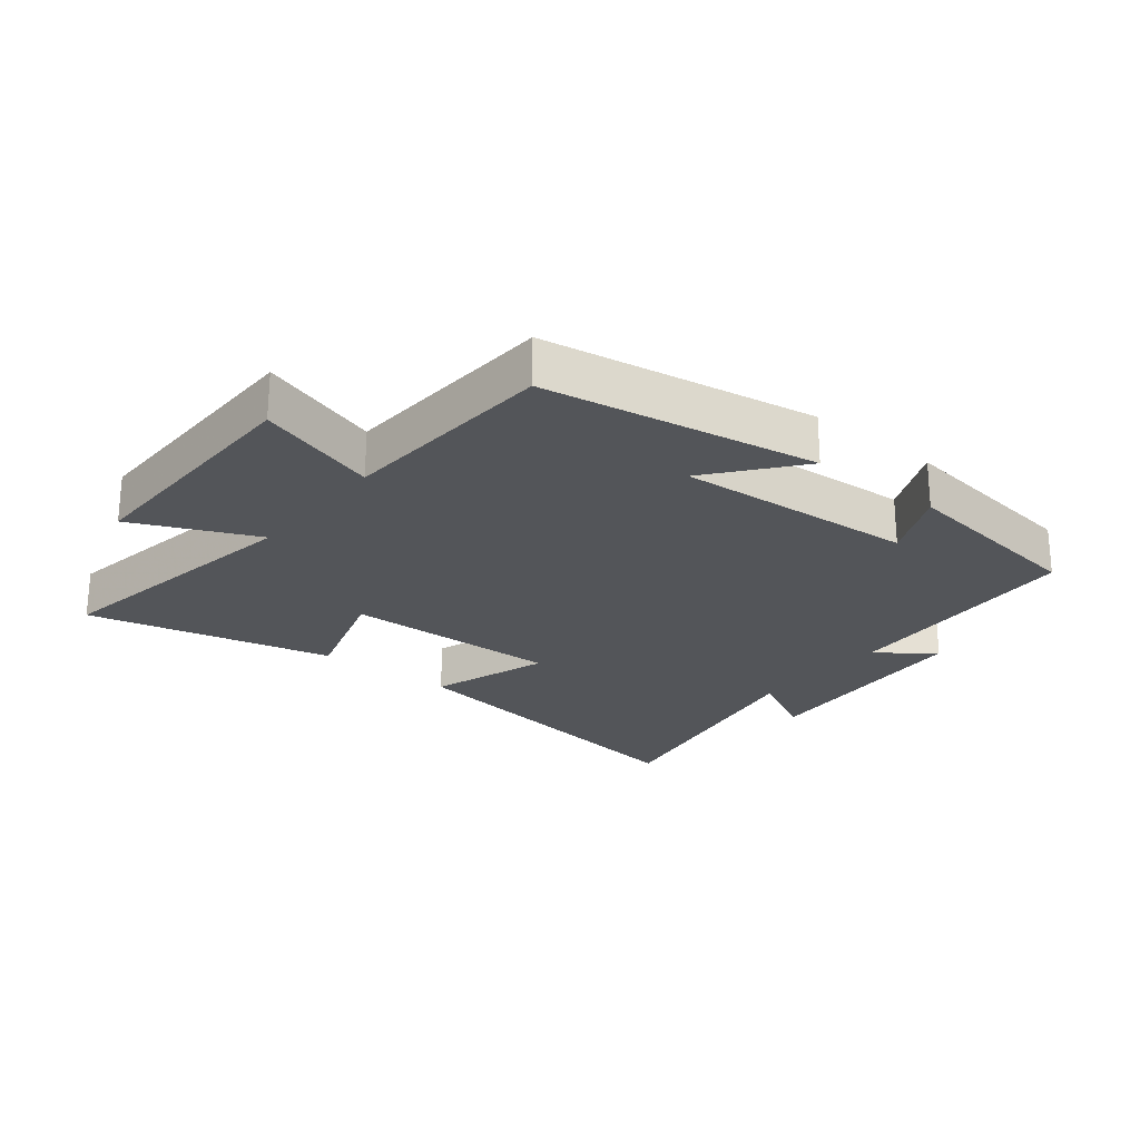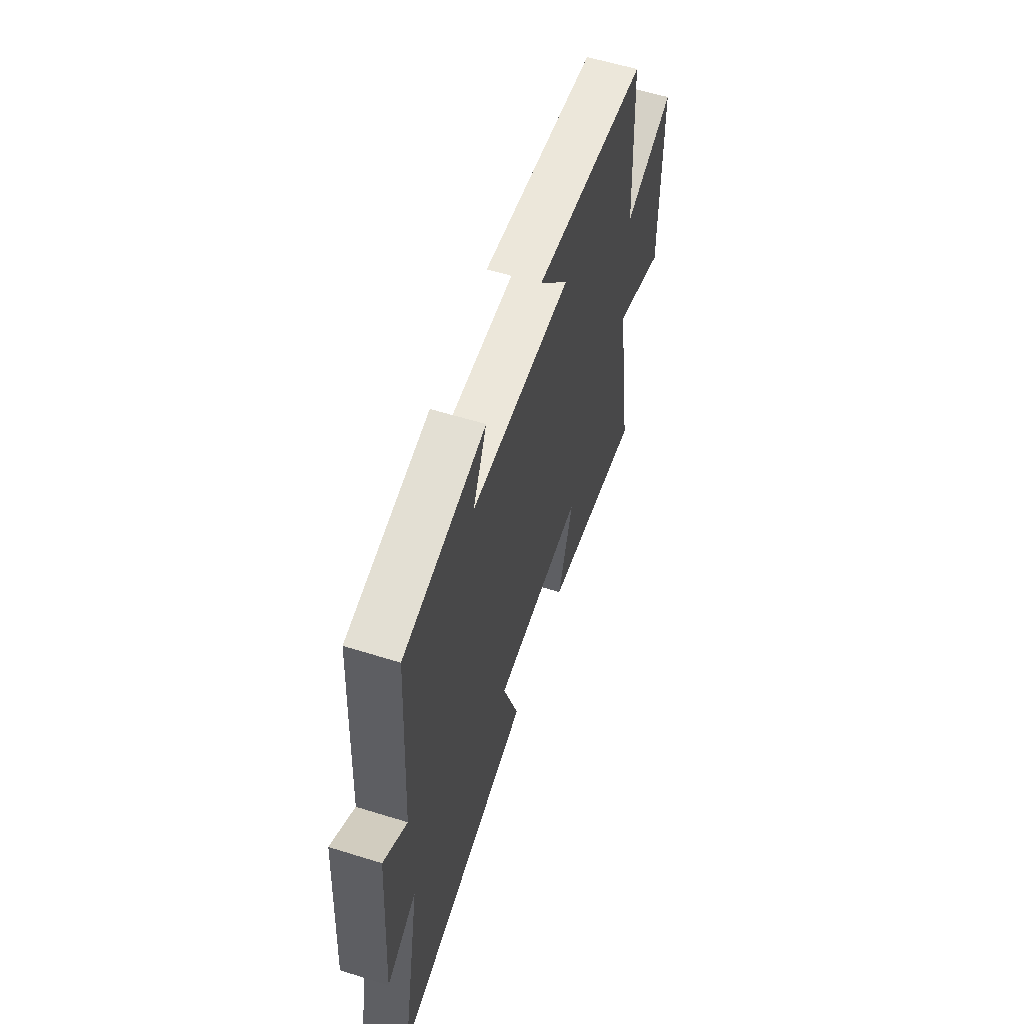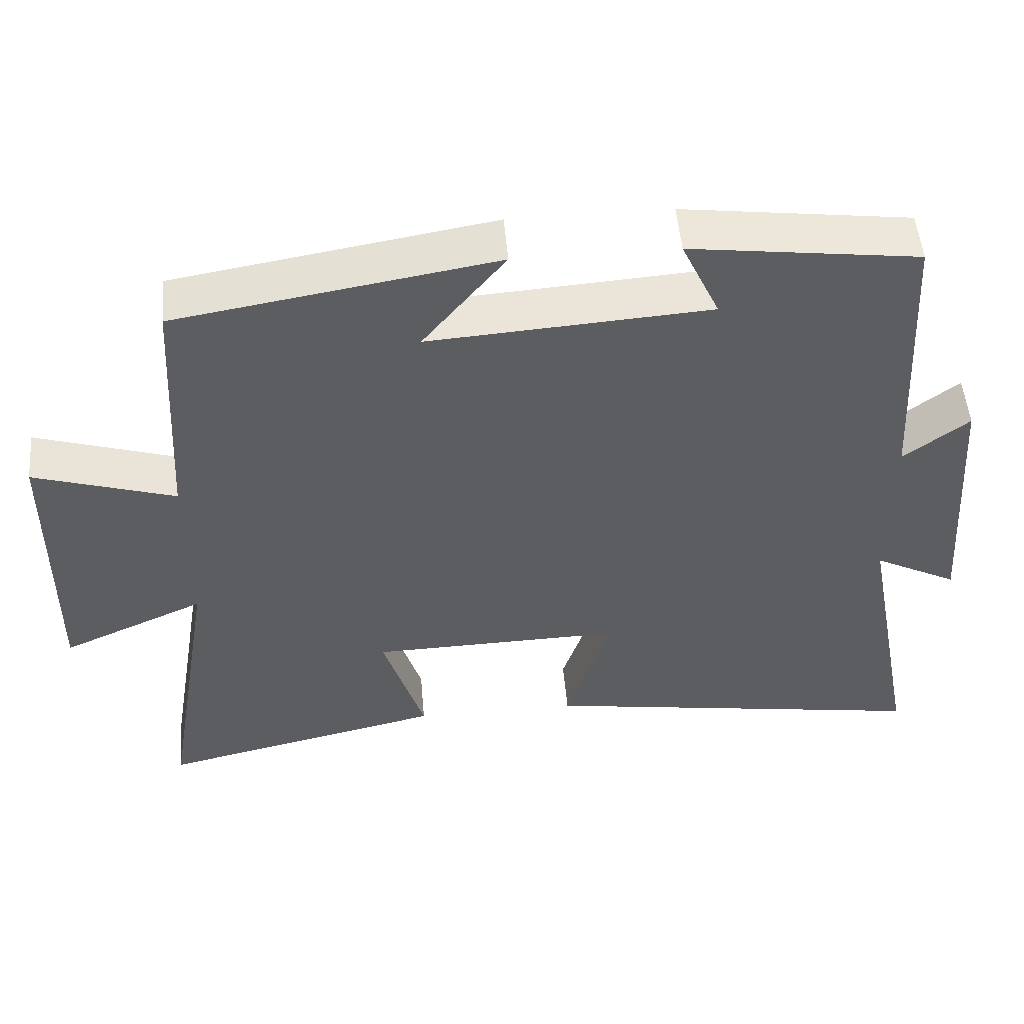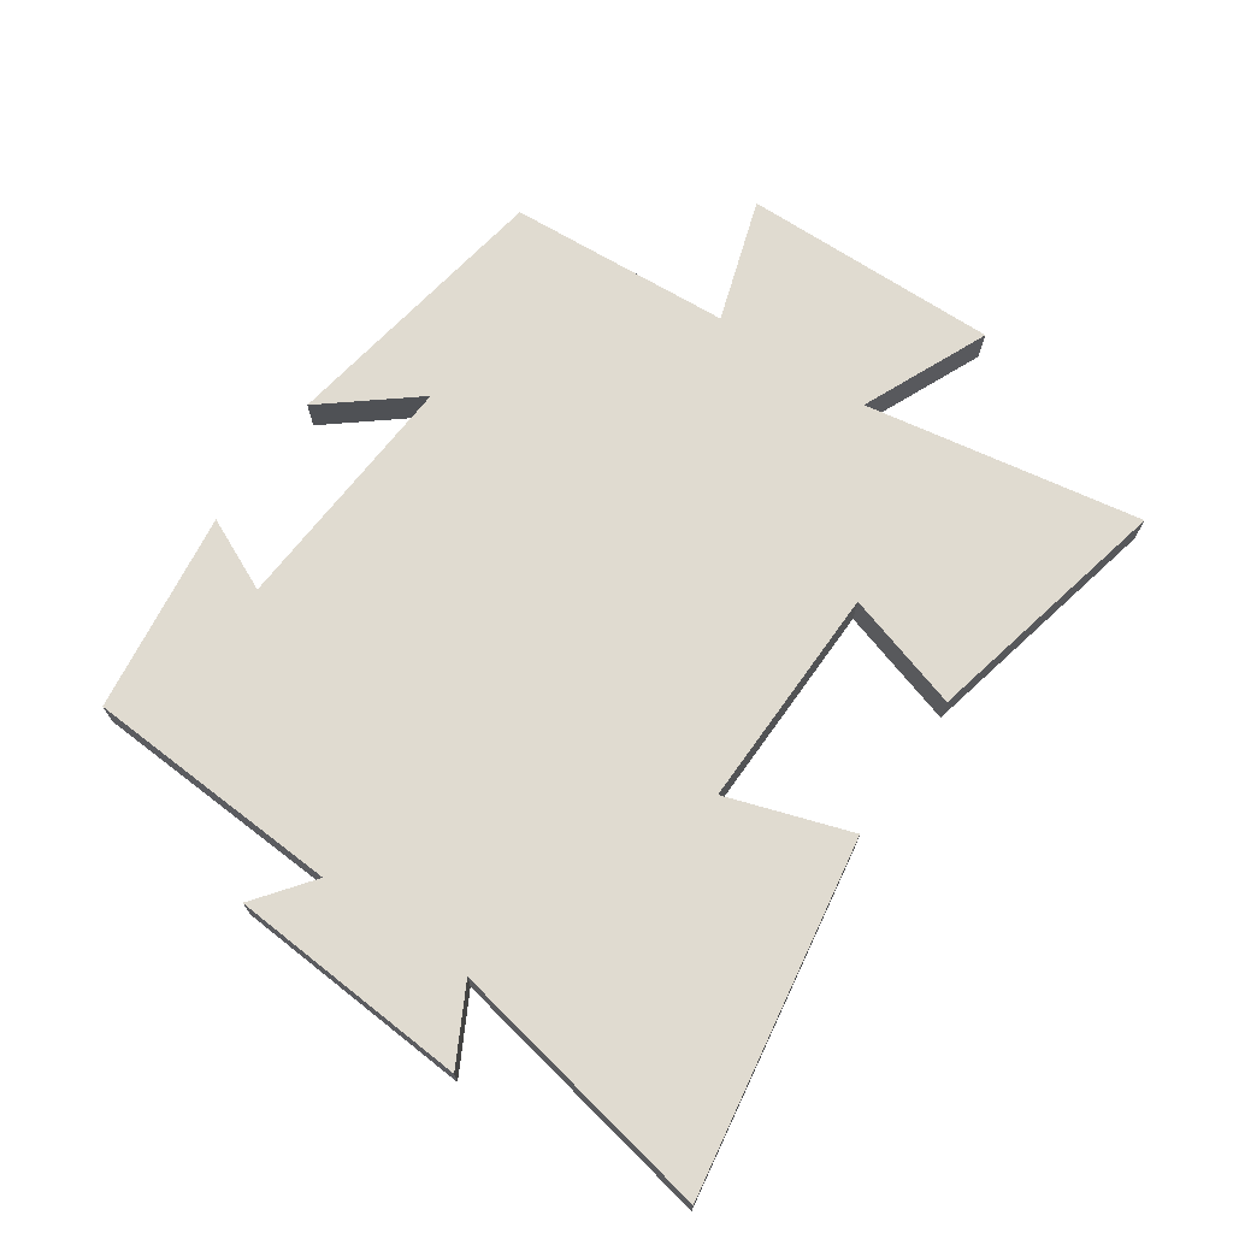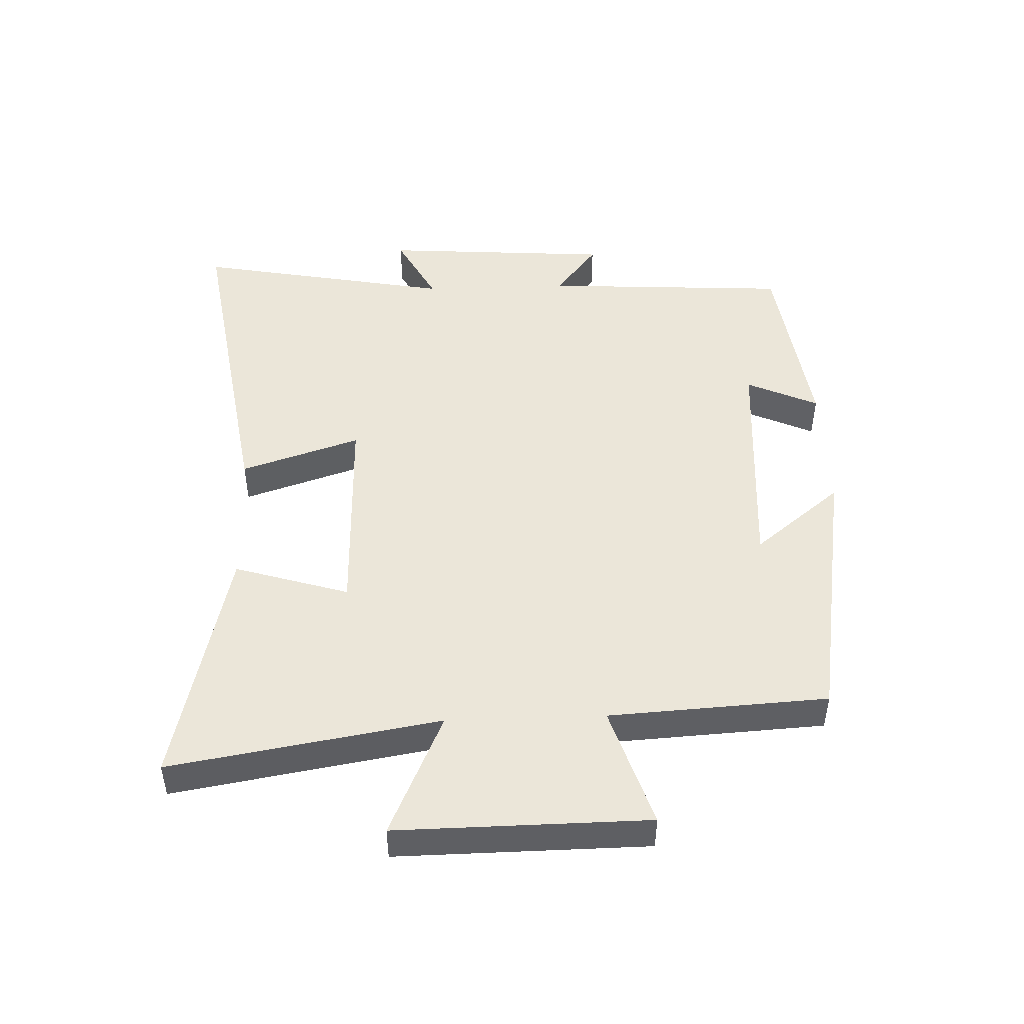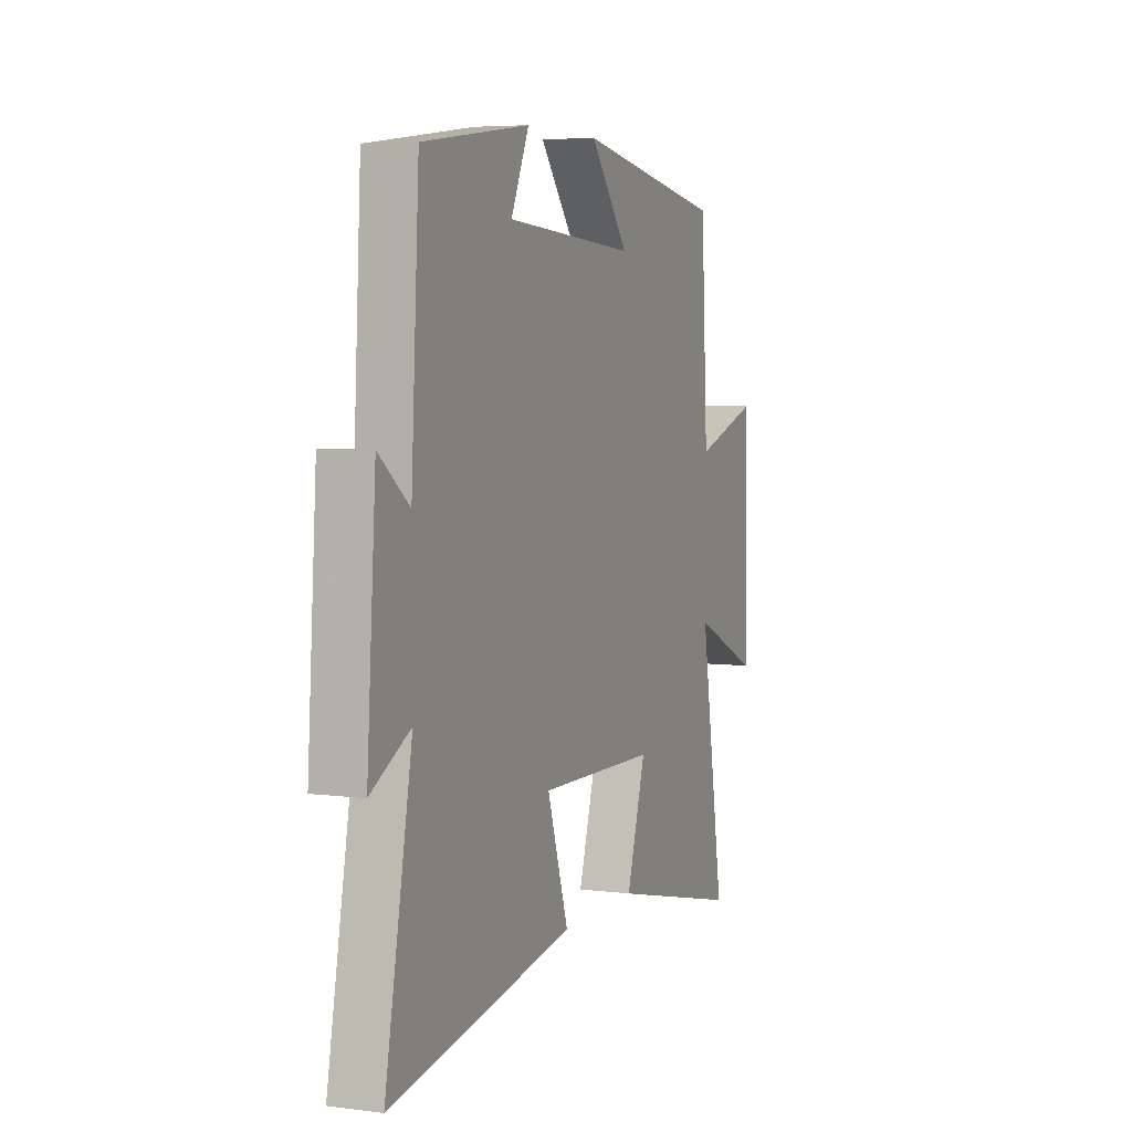
<metadata>
{"format":"obj","ext":"obj","renderer":"f3d","projection":"perspective","resolution":1024,"background":"white","views":[{"elev":-24.0,"azim":-38.7,"up":"+Y"},{"elev":58.8,"azim":107.8,"up":"+Z"},{"elev":51.6,"azim":-4.9,"up":"+Z"},{"elev":69.9,"azim":124.2,"up":"+Y"},{"elev":47.5,"azim":-92.1,"up":"+Y"},{"elev":5.2,"azim":111.7,"up":"+Z"}]}
</metadata>
<code>
v 0.578 0.07 -0.584
v 0.044 0.07 -0.5
v 0.106 0.07 -0.311
v -0.238 0.07 -0.319
v -0.182 0.07 -0.5
v -0.571 0.07 -0.59
v -0.5 0.07 -0.165
v -0.695 0.07 -0.252
v -0.691 0.07 0.144
v -0.5 0.07 0.083
v -0.48 0.07 0.428
v -0.048 0.07 0.5
v -0.16 0.07 0.361
v 0.22 0.07 0.387
v 0.168 0.07 0.5
v 0.477 0.07 0.459
v 0.5 0.07 0.064
v 0.588 0.07 0.132
v 0.614 0.07 -0.234
v 0.5 0.07 -0.174
v 0.578 0 -0.584
v 0.044 0 -0.5
v 0.106 0 -0.311
v -0.238 0 -0.319
v -0.182 0 -0.5
v -0.571 0 -0.59
v -0.5 0 -0.165
v -0.695 0 -0.252
v -0.691 0 0.144
v -0.5 0 0.083
v -0.48 0 0.428
v -0.048 0 0.5
v -0.16 0 0.361
v 0.22 0 0.387
v 0.168 0 0.5
v 0.477 0 0.459
v 0.5 0 0.064
v 0.588 0 0.132
v 0.614 0 -0.234
v 0.5 0 -0.174
f 17 18 19 20
f 15 16 17 20
f 14 15 20
f 13 14 20 1
f 10 11 12 13
f 10 13 1
f 7 8 9 10
f 4 5 6 7
f 3 4 7 10
f 1 2 3
f 1 3 10
f 40 39 38 37
f 40 37 36 35
f 40 35 34
f 21 40 34 33
f 33 32 31 30
f 21 33 30
f 30 29 28 27
f 27 26 25 24
f 30 27 24 23
f 23 22 21
f 30 23 21
f 1 21 22 2
f 2 22 23 3
f 3 23 24 4
f 4 24 25 5
f 5 25 26 6
f 6 26 27 7
f 7 27 28 8
f 8 28 29 9
f 9 29 30 10
f 10 30 31 11
f 11 31 32 12
f 12 32 33 13
f 13 33 34 14
f 14 34 35 15
f 15 35 36 16
f 16 36 37 17
f 17 37 38 18
f 18 38 39 19
f 19 39 40 20
f 20 40 21 1

</code>
